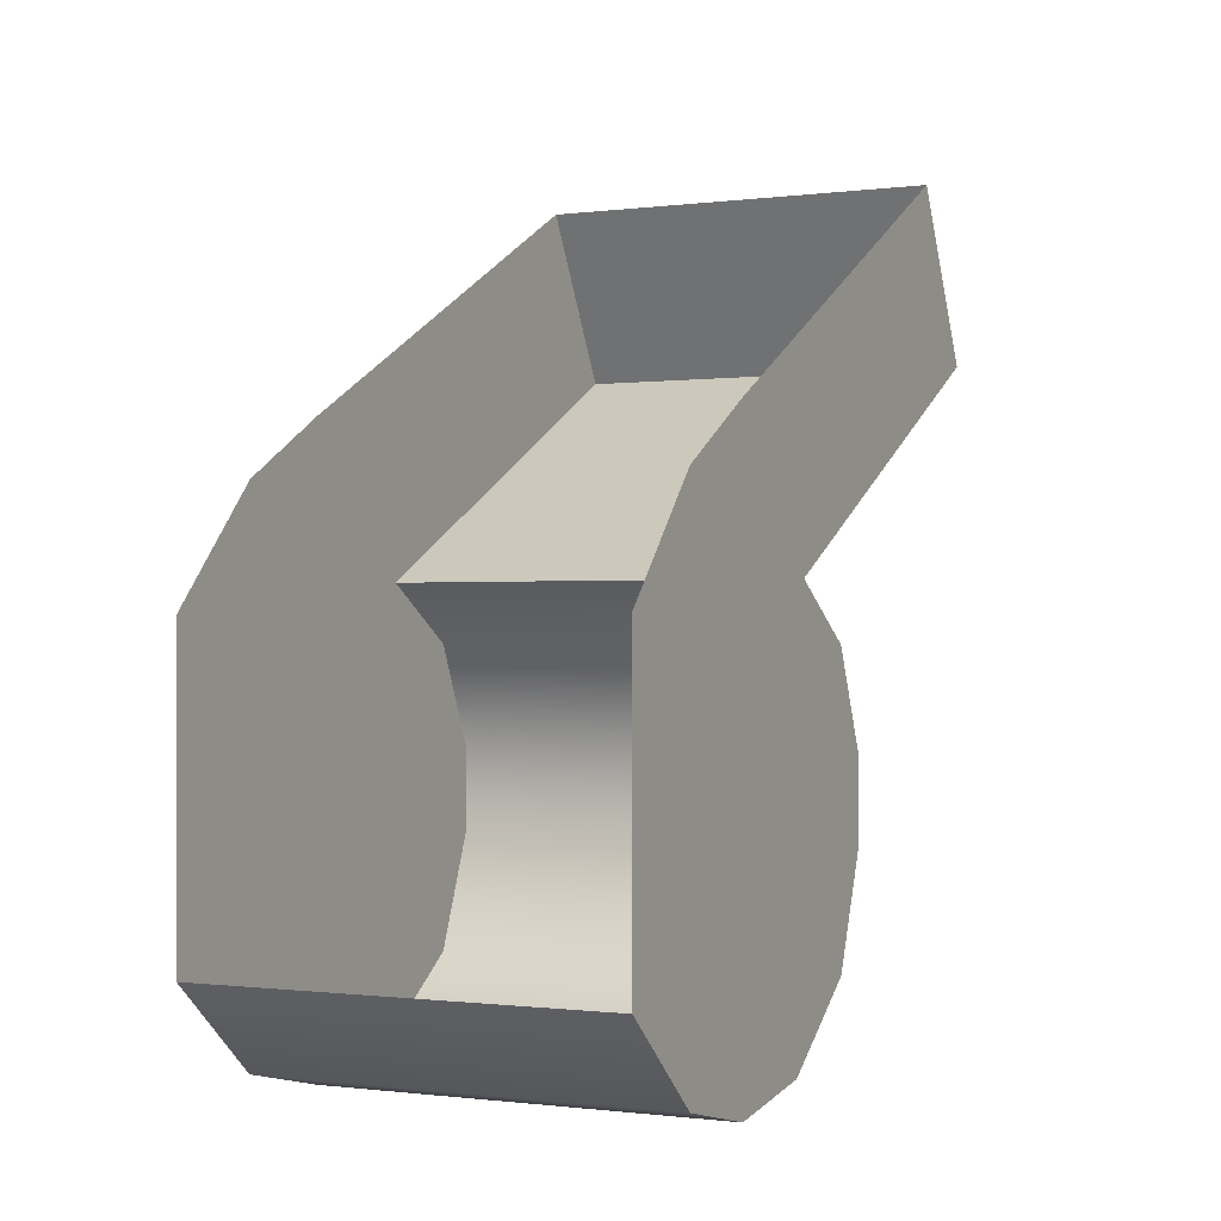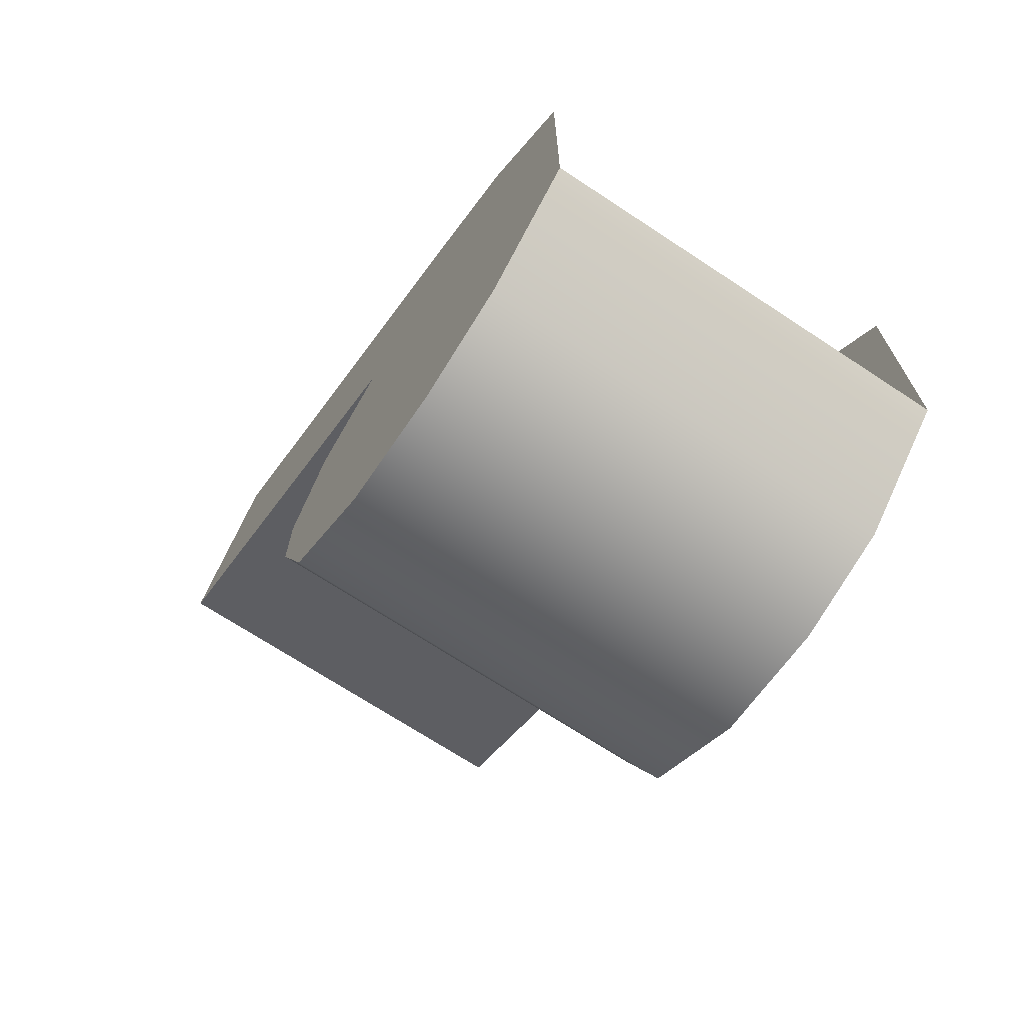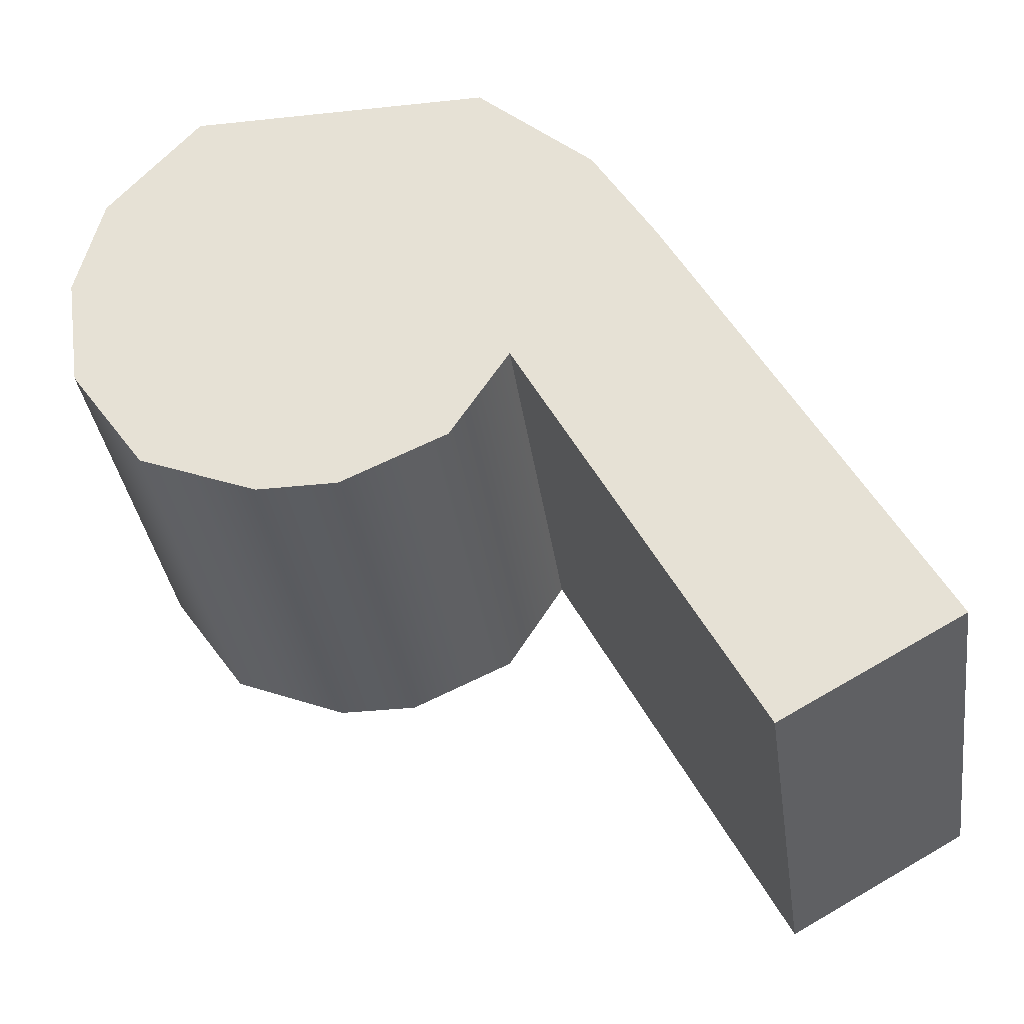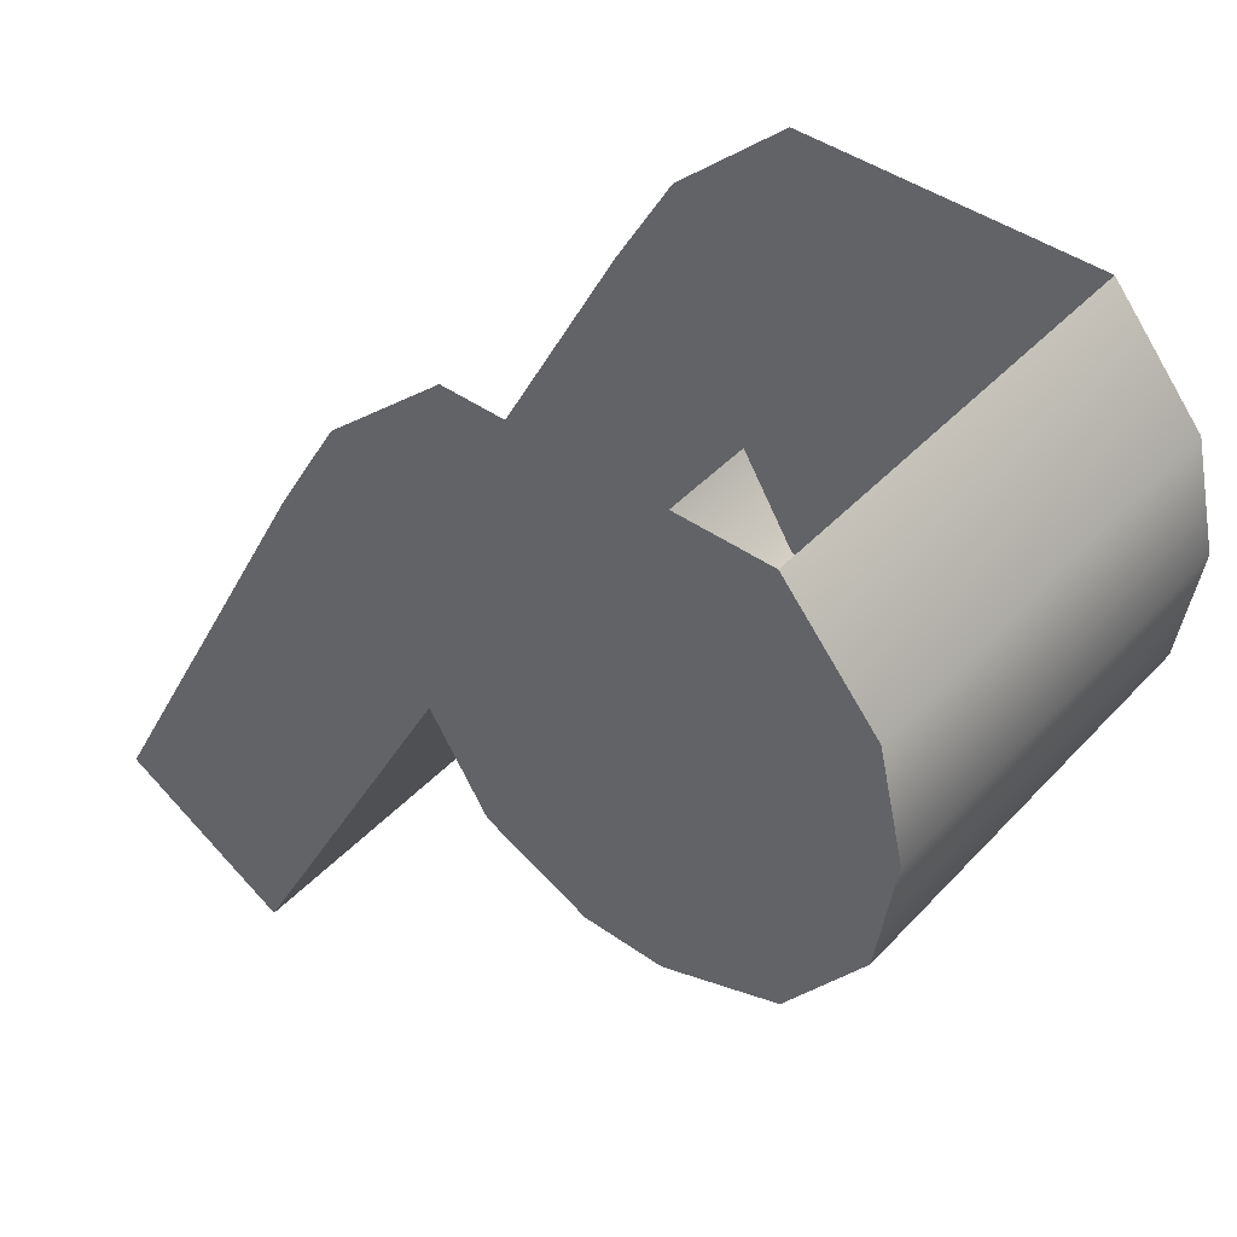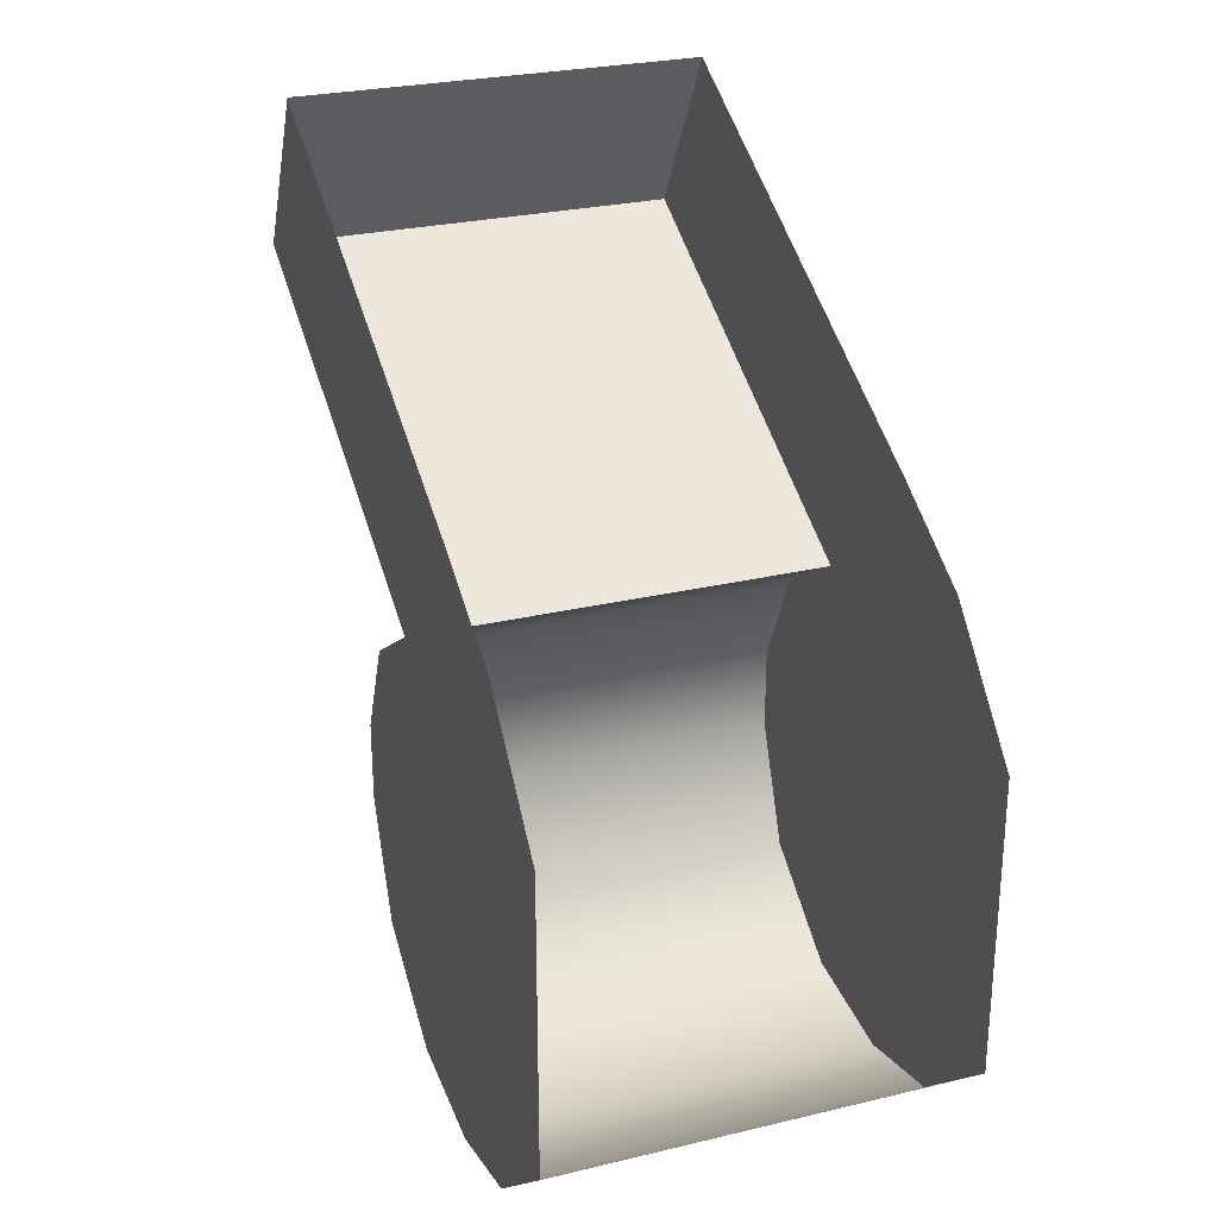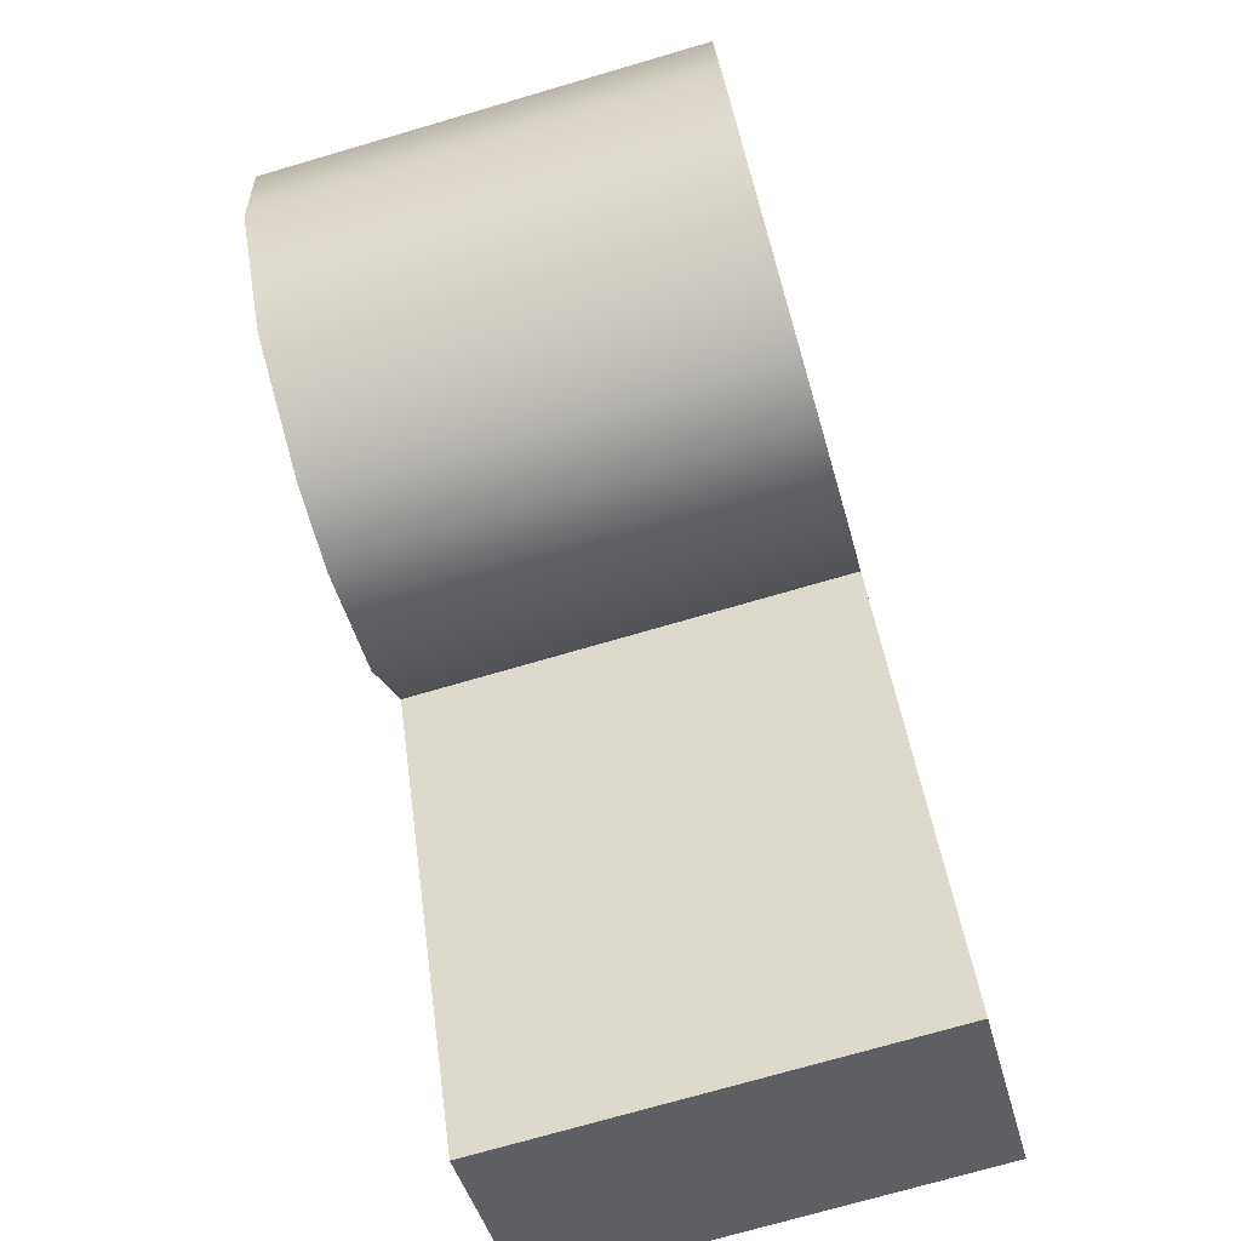
<metadata>
{"format":"obj","ext":"obj","renderer":"f3d","projection":"perspective","resolution":1024,"background":"white","views":[{"elev":-0.6,"azim":-154.3,"up":"+Z"},{"elev":-70.0,"azim":146.6,"up":"+Z"},{"elev":-35.7,"azim":-82.0,"up":"+Y"},{"elev":44.3,"azim":129.5,"up":"+Y"},{"elev":26.9,"azim":159.6,"up":"+Z"},{"elev":-72.9,"azim":-163.7,"up":"+Y"}]}
</metadata>
<code>
o sponza_171
v -80.83 66.6 -30.2
v -80.83 66.6 -30.06
v -80.83 66.68 -29.89
v -80.83 66.68 -30.39
v -80.83 67.06 -30.55
v -80.83 67.06 -29.55
v -80.83 67.24 -29.65
v -80.83 67.24 -30.5
v -80.83 67.42 -29.85
v -80.83 67.42 -30.35
v -80.83 66.83 -29.79
v -80.83 66.86 -30.52
v -80.83 66.11 -29.42
v -80.83 66.27 -29.13
v -80.14 67.24 -30.5
v -80.14 67.06 -30.55
v -80.14 67.42 -30.35
v -80.14 66.68 -29.89
v -80.14 66.83 -29.79
v -80.14 66.86 -30.52
v -80.14 66.68 -30.39
v -80.14 66.11 -29.42
v -80.14 66.27 -29.13
v -80.14 66.6 -30.2
v -80.14 66.6 -30.06
v -80.14 67.24 -29.65
v -80.14 67.06 -29.55
v -80.14 67.42 -29.85
v -80.83 66.6 -30.2
v -80.83 66.6 -30.06
v -80.83 66.68 -29.89
v -80.83 66.68 -30.39
v -80.83 67.06 -30.55
v -80.83 67.24 -30.5
v -80.83 67.42 -30.35
v -80.83 66.86 -30.52
v -80.83 66.83 -29.79
v -80.83 66.83 -29.79
v -80.83 66.11 -29.42
v -80.83 66.11 -29.42
v -80.83 66.27 -29.13
v -80.14 67.24 -30.5
v -80.14 67.06 -30.55
v -80.14 67.42 -30.35
v -80.14 66.68 -29.89
v -80.14 66.83 -29.79
v -80.14 66.83 -29.79
v -80.14 66.86 -30.52
v -80.14 66.68 -30.39
v -80.14 66.11 -29.42
v -80.14 66.11 -29.42
v -80.14 66.27 -29.13
v -80.14 66.6 -30.2
v -80.14 66.6 -30.06
f 29 30 31
f 29 31 32
f 33 6 7
f 33 7 34
f 34 7 9
f 34 9 35
f 37 6 33
f 37 33 36
f 32 31 37
f 32 37 36
f 37 39 41
f 37 41 6
f 8 42 43
f 8 43 5
f 44 42 8
f 44 8 10
f 45 46 38
f 45 38 3
f 12 48 49
f 12 49 4
f 11 47 50
f 11 50 40
f 13 51 52
f 13 52 14
f 53 21 18
f 53 18 54
f 26 27 16
f 26 16 15
f 28 26 15
f 28 15 17
f 16 27 19
f 16 19 20
f 21 20 19
f 21 19 18
f 19 27 23
f 19 23 22
f 2 1 24
f 2 24 25
f 1 4 49
f 1 49 24
f 43 48 12
f 43 12 5
f 25 45 3
f 25 3 2

</code>
